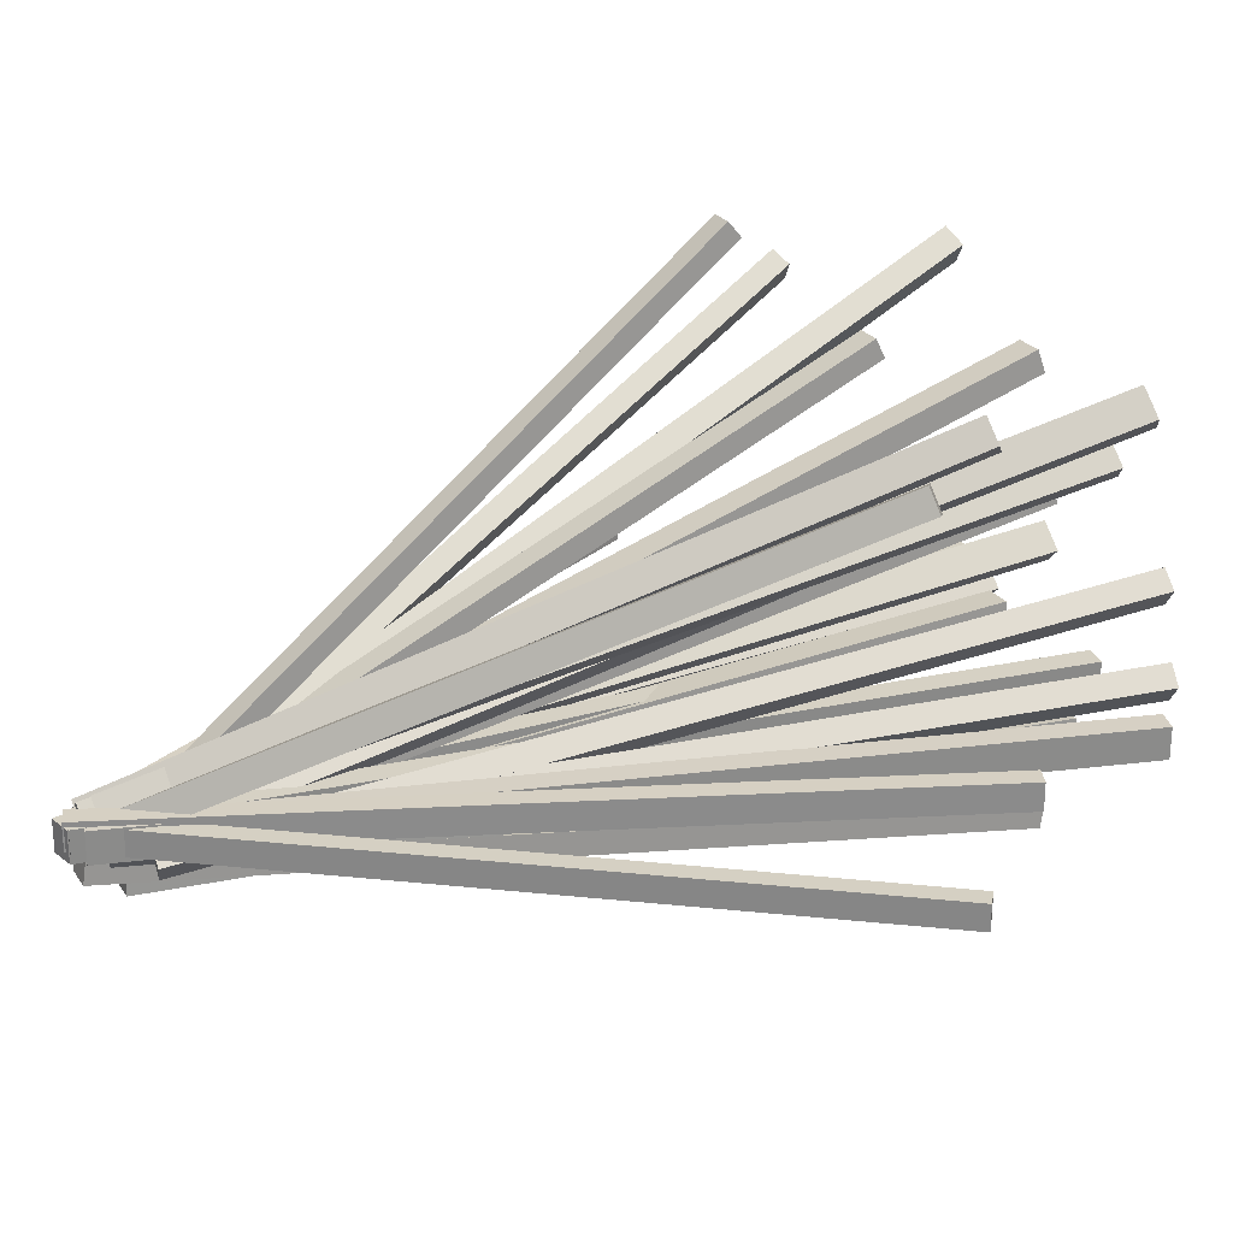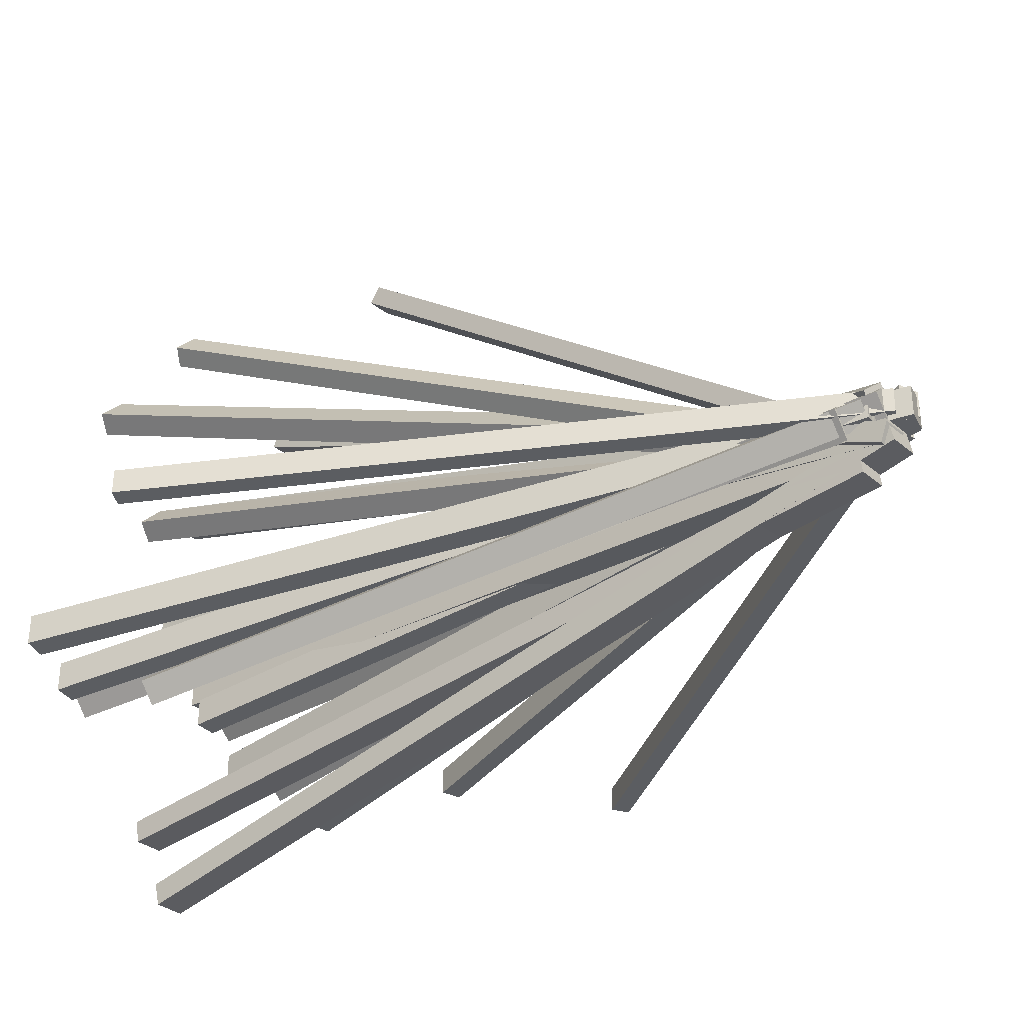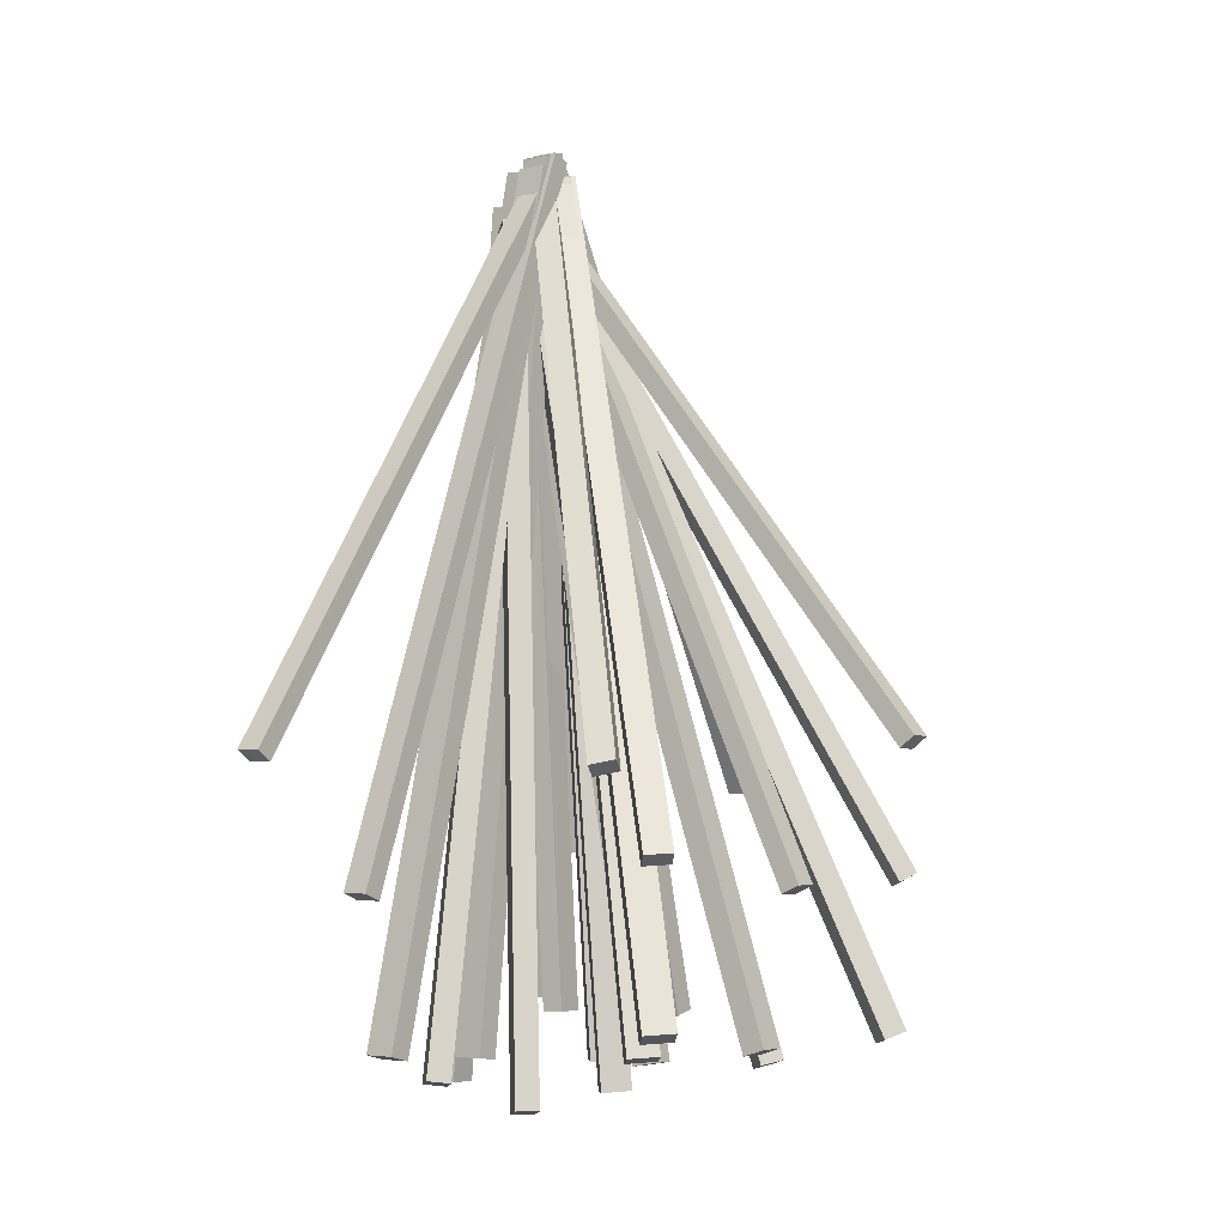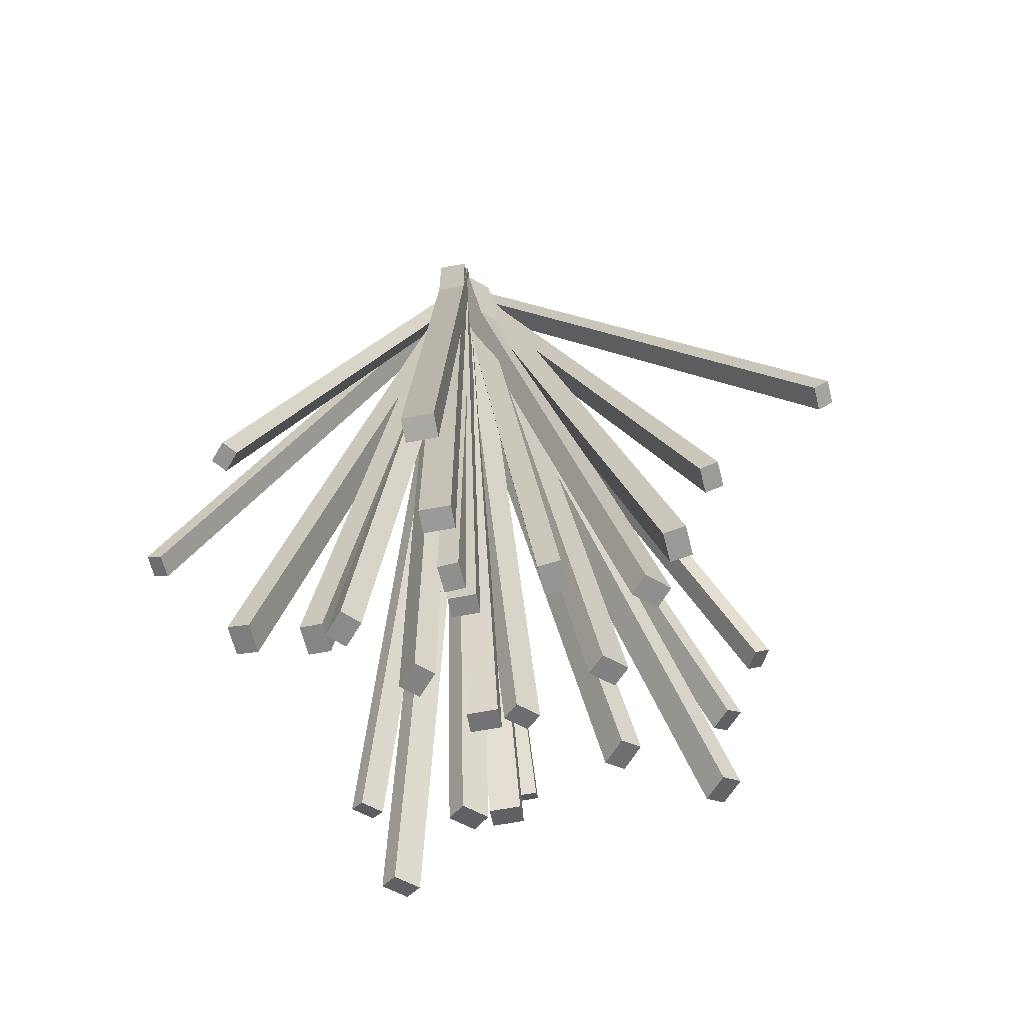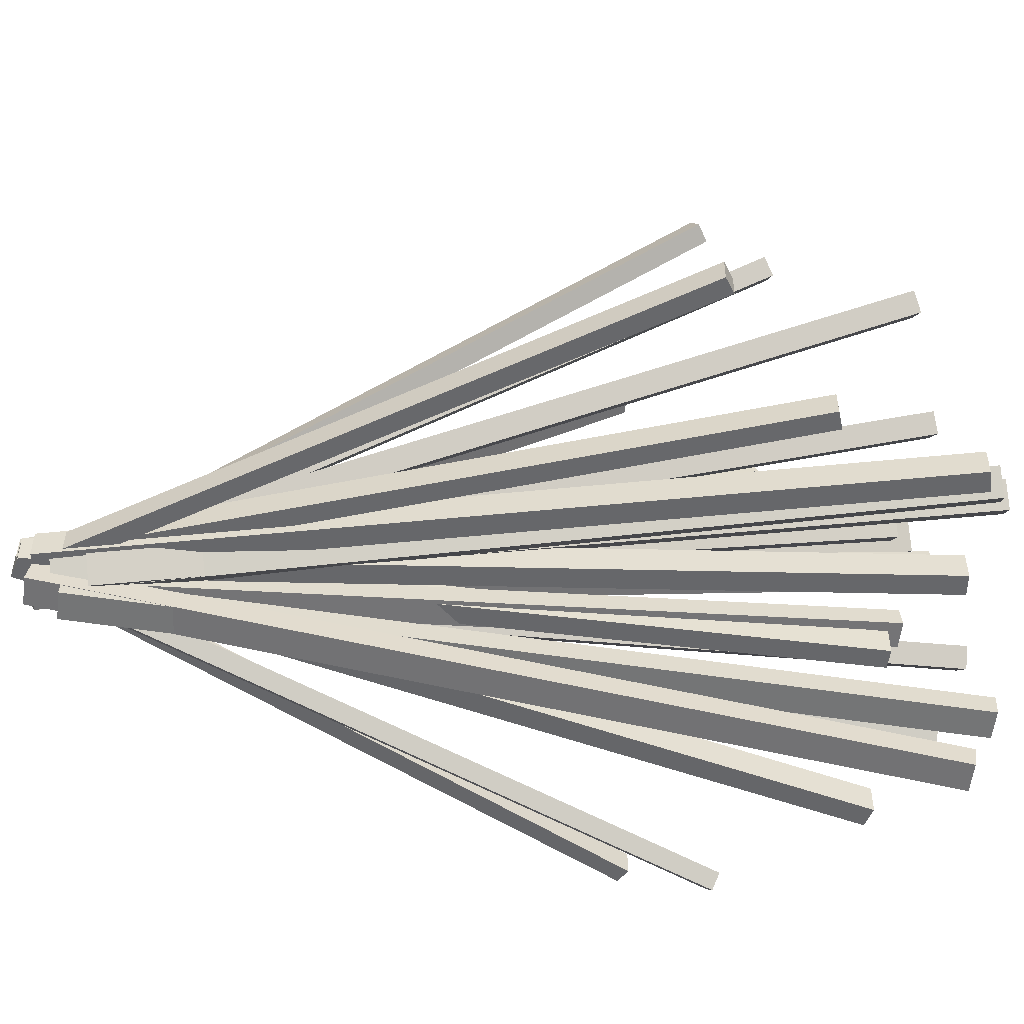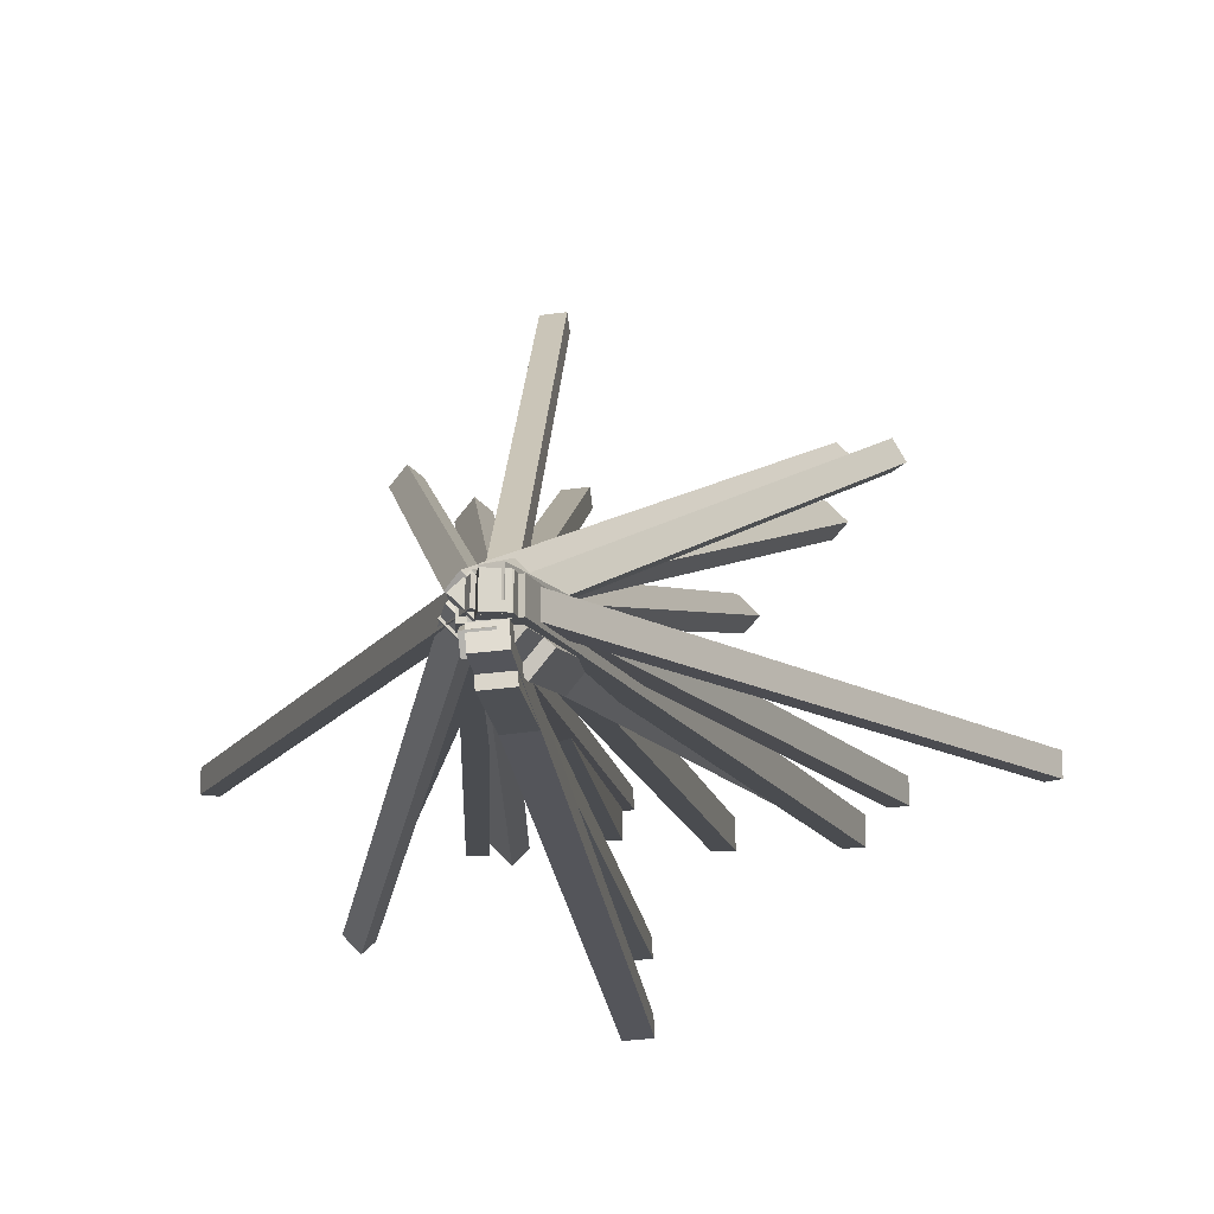
<metadata>
{"format":"obj","ext":"obj","renderer":"f3d","projection":"perspective","resolution":1024,"background":"white","views":[{"elev":26.7,"azim":64.9,"up":"+Y"},{"elev":-35.5,"azim":-51.9,"up":"+Y"},{"elev":-4.2,"azim":127.6,"up":"+Z"},{"elev":-65.3,"azim":14.4,"up":"+Z"},{"elev":-52.1,"azim":82.3,"up":"+Y"},{"elev":-15.0,"azim":5.6,"up":"+Y"}]}
</metadata>
<code>
o Cube.029_Cube.014
v -0.1848 0.4424 0.02226
v -0.2717 0.5294 0.02988
v 0.6719 1.582 -3.216
v 0.5851 1.669 -3.209
v -0.1234 0.5005 0.05894
v -0.2102 0.5875 0.06657
v 0.7334 1.64 -3.18
v 0.6465 1.727 -3.172
f 1 2 4 3
f 3 4 8 7
f 7 8 6 5
f 5 6 2 1
f 3 7 5 1
f 8 4 2 6
o Cube.028_Cube.015
v -0.2135 0.4078 0.1075
v -0.3 0.4952 0.1157
v -0.5692 0.3849 -3.413
v -0.6556 0.4723 -3.405
v -0.1485 0.4728 0.1005
v -0.235 0.5602 0.1087
v -0.5042 0.4498 -3.42
v -0.5906 0.5372 -3.412
f 9 10 12 11
f 11 12 16 15
f 15 16 14 13
f 13 14 10 9
f 11 15 13 9
f 16 12 10 14
o Cube.027_Cube.016
v -0.2462 0.4116 0.05295
v -0.3138 0.4803 0.05947
v -0.9938 -0.07411 -2.576
v -1.061 -0.005355 -2.569
v -0.1984 0.4608 0.03025
v -0.266 0.5295 0.03677
v -0.9459 -0.02491 -2.598
v -1.014 0.04385 -2.592
f 17 18 20 19
f 19 20 24 23
f 23 24 22 21
f 21 22 18 17
f 19 23 21 17
f 24 20 18 22
o Cube.026_Cube.016
v -0.2612 0.3743 -0.03329
v -0.3466 0.4604 -0.02533
v -0.3391 0.6188 -3.514
v -0.4245 0.7049 -3.506
v -0.1966 0.4381 -0.03025
v -0.2819 0.5242 -0.02229
v -0.2745 0.6826 -3.511
v -0.3598 0.7687 -3.503
f 25 26 28 27
f 27 28 32 31
f 31 32 30 29
f 29 30 26 25
f 27 31 29 25
f 32 28 26 30
o Cube.025_Cube.015
v -0.2092 0.4148 0.07188
v -0.296 0.5019 0.07968
v 0.3254 1.252 -3.324
v 0.2386 1.339 -3.317
v -0.1453 0.4762 0.09707
v -0.2321 0.5633 0.1049
v 0.3893 1.313 -3.299
v 0.3025 1.4 -3.291
f 33 34 36 35
f 35 36 40 39
f 39 40 38 37
f 37 38 34 33
f 35 39 37 33
f 40 36 34 38
o Cube.024_Cube.014
v -0.206 0.3901 0.0611
v -0.2544 0.475 0.08032
v 0.8998 1.556 -2.306
v 0.8513 1.641 -2.287
v -0.1476 0.4145 0.1004
v -0.196 0.4994 0.1196
v 0.9582 1.581 -2.266
v 0.9097 1.666 -2.247
f 41 42 44 43
f 43 44 48 47
f 47 48 46 45
f 45 46 42 41
f 43 47 45 41
f 48 44 42 46
o Cube.023_Cube.013
v -0.2389 0.4344 0.06941
v -0.3149 0.5104 0.07594
v 0.7315 1.635 -2.608
v 0.6556 1.711 -2.602
v -0.1878 0.4821 0.1093
v -0.2638 0.5581 0.1158
v 0.7826 1.683 -2.568
v 0.7067 1.759 -2.562
f 49 50 52 51
f 51 52 56 55
f 55 56 54 53
f 53 54 50 49
f 51 55 53 49
f 56 52 50 54
o Cube.022_Cube.009
v -0.1029 0.3868 0.009582
v -0.1726 0.3075 -0.01091
v -0.8154 1.71 -2.691
v -0.8851 1.631 -2.712
v -0.1613 0.4289 0.04561
v -0.231 0.3495 0.02511
v -0.8738 1.753 -2.655
v -0.9436 1.673 -2.675
f 57 58 60 59
f 59 60 64 63
f 63 64 62 61
f 61 62 58 57
f 59 63 61 57
f 64 60 58 62
o Cube.020_Cube.011
v -0.08644 0.4167 0.02036
v -0.1665 0.3259 -0.002789
v -0.2673 1.439 -3.362
v -0.3474 1.348 -3.385
v -0.1563 0.4731 0.04113
v -0.2364 0.3823 0.01799
v -0.3372 1.495 -3.342
v -0.4172 1.405 -3.365
f 65 66 68 67
f 67 68 72 71
f 71 72 70 69
f 69 70 66 65
f 67 71 69 65
f 72 68 66 70
o Cube.019_Cube.012
v -0.02199 0.3836 -0.08043
v -0.1012 0.2943 -0.103
v 0.4392 0.8414 -3.51
v 0.3599 0.752 -3.532
v -0.08985 0.4441 -0.08149
v -0.1691 0.3548 -0.1041
v 0.3713 0.9018 -3.511
v 0.2921 0.8125 -3.533
f 73 74 76 75
f 75 76 80 79
f 79 80 78 77
f 77 78 74 73
f 75 79 77 73
f 80 76 74 78
o Cube.018_Cube.011
v -0.0864 0.4071 0.05565
v -0.1669 0.3166 0.03284
v 0.665 0.609 -3.396
v 0.5845 0.5185 -3.419
v -0.1534 0.4694 0.04471
v -0.2339 0.379 0.02191
v 0.598 0.6713 -3.407
v 0.5175 0.5808 -3.43
f 81 82 84 83
f 83 84 88 87
f 87 88 86 85
f 85 86 82 81
f 83 87 85 81
f 88 84 82 86
o Cube.017_Cube.010
v -0.1054 0.4473 -0.02988
v -0.1853 0.3565 -0.05319
v -0.6376 1.749 -3.277
v -0.7175 1.659 -3.3
v -0.1741 0.4996 0.002334
v -0.2541 0.4088 -0.02098
v -0.7063 1.802 -3.245
v -0.7863 1.711 -3.268
f 89 90 92 91
f 91 92 96 95
f 95 96 94 93
f 93 94 90 89
f 91 95 93 89
f 96 92 90 94
o Cube.016_Cube.009
v -0.08227 0.4111 0.004034
v -0.1568 0.3268 -0.01735
v 0.02546 1.13 -3.202
v -0.04903 1.046 -3.223
v -0.1472 0.4659 0.01415
v -0.2217 0.3817 -0.007236
v -0.03948 1.185 -3.192
v -0.114 1.1 -3.213
f 97 98 100 99
f 99 100 104 103
f 103 104 102 101
f 101 102 98 97
f 99 103 101 97
f 104 100 98 102
o Cube.015_Cube.005
v -0.1243 0.322 0.0854
v -0.2385 0.3134 0.08338
v -0.08324 0.5484 -3.194
v -0.1974 0.5398 -3.196
v -0.1308 0.4071 0.0912
v -0.245 0.3986 0.08918
v -0.08973 0.6335 -3.188
v -0.2039 0.625 -3.19
f 105 106 108 107
f 107 108 112 111
f 111 112 110 109
f 109 110 106 105
f 107 111 109 105
f 112 108 106 110
o Cube.014_Cube.006
v -0.1213 0.3617 0.04783
v -0.2442 0.3522 0.04537
v -0.138 1.449 -3.32
v -0.2609 1.439 -3.322
v -0.1287 0.4491 0.07608
v -0.2515 0.4396 0.07362
v -0.1454 1.536 -3.291
v -0.2682 1.526 -3.294
f 113 114 116 115
f 115 116 120 119
f 119 120 118 117
f 117 118 114 113
f 115 119 117 113
f 120 116 114 118
o Cube.013_Cube.007
v -0.1199 0.3256 0.1371
v -0.2428 0.3172 0.1351
v -0.02349 -0.2834 -3.347
v -0.1464 -0.2918 -3.349
v -0.1258 0.4162 0.1211
v -0.2487 0.4078 0.1192
v -0.02939 -0.1929 -3.363
v -0.1523 -0.2012 -3.365
f 121 122 124 123
f 123 124 128 127
f 127 128 126 125
f 125 126 122 121
f 123 127 125 121
f 128 124 122 126
o Cube.011_Cube.008
v -0.1146 0.2547 0.002331
v -0.2357 0.2458 0.000304
v -0.04006 0.03335 -3.48
v -0.1612 0.02444 -3.482
v -0.1211 0.3452 -0.00356
v -0.2423 0.3363 -0.005586
v -0.04661 0.1238 -3.486
v -0.1678 0.1149 -3.488
f 129 130 132 131
f 131 132 136 135
f 135 136 134 133
f 133 134 130 129
f 131 135 133 129
f 136 132 130 134
o Cube.010_Cube.007
v -0.1207 0.3299 0.1009
v -0.2436 0.3206 0.09856
v -0.1039 0.9629 -3.38
v -0.2267 0.9536 -3.383
v -0.1279 0.4203 0.1173
v -0.2507 0.411 0.115
v -0.1111 1.053 -3.364
v -0.2339 1.044 -3.366
f 137 138 140 139
f 139 140 144 143
f 143 144 142 141
f 141 142 138 137
f 139 143 141 137
f 144 140 138 142
o Cube.009_Cube.006
v -0.1343 0.3161 0.0566
v -0.2335 0.3082 0.0542
v -0.2203 2.08 -2.194
v -0.3196 2.072 -2.197
v -0.14 0.3745 0.1026
v -0.2393 0.3666 0.1002
v -0.226 2.138 -2.148
v -0.3253 2.131 -2.151
f 145 146 148 147
f 147 148 152 151
f 151 152 150 149
f 149 150 146 145
f 147 151 149 145
f 152 148 146 150
o Cube.008_Cube.005
v -0.1547 0.3197 0.09627
v -0.2619 0.3113 0.094
v -0.1937 1.584 -2.724
v -0.301 1.575 -2.726
v -0.1611 0.3928 0.1292
v -0.2684 0.3845 0.1269
v -0.2001 1.657 -2.691
v -0.3074 1.649 -2.693
f 153 154 156 155
f 155 156 160 159
f 159 160 158 157
f 157 158 154 153
f 155 159 157 153
f 160 156 154 158
o Cube.007_Cube.001
v -0.2082 0.4529 0.1573
v -0.2086 0.5606 0.157
v 0.8613 0.4472 -2.742
v 0.861 0.5548 -2.743
v -0.1327 0.4533 0.1852
v -0.1331 0.5609 0.1848
v 0.9369 0.4475 -2.715
v 0.9365 0.5551 -2.715
f 161 162 164 163
f 163 164 168 167
f 167 168 166 165
f 165 166 162 161
f 163 167 165 161
f 168 164 162 166
o Cube.006_Cube.002
v -0.216 0.4336 0.1178
v -0.2165 0.5332 0.1171
v 1.393 0.4272 -2.248
v 1.392 0.5268 -2.249
v -0.1544 0.4341 0.1597
v -0.1549 0.5337 0.159
v 1.455 0.4278 -2.206
v 1.454 0.5274 -2.207
f 169 170 172 171
f 171 172 176 175
f 175 176 174 173
f 173 174 170 169
f 171 175 173 169
f 176 172 170 174
o Cube.005_Cube.003
v -0.2003 0.4183 0.1608
v -0.2004 0.5415 0.1607
v 0.1923 0.4156 -3.356
v 0.1922 0.5388 -3.356
v -0.1087 0.4184 0.171
v -0.1088 0.5416 0.1709
v 0.2839 0.4157 -3.346
v 0.2838 0.5389 -3.346
f 177 178 180 179
f 179 180 184 183
f 183 184 182 181
f 181 182 178 177
f 179 183 181 177
f 184 180 178 182
o Cube.004
v -0.2823 0.4195 0.0676
v -0.2821 0.541 0.06771
v -0.744 0.4232 -3.392
v -0.7438 0.5447 -3.392
v -0.1922 0.4193 0.05557
v -0.192 0.5409 0.05568
v -0.6539 0.4231 -3.404
v -0.6537 0.5446 -3.404
f 185 186 188 187
f 187 188 192 191
f 191 192 190 189
f 189 190 186 185
f 187 191 189 185
f 192 188 186 190
o Cube.003_Cube.004
v -0.2318 0.4408 0.1454
v -0.2312 0.5375 0.1456
v -1.528 0.454 -2.309
v -1.528 0.5507 -2.309
v -0.1679 0.4405 0.1116
v -0.1673 0.5372 0.1118
v -1.464 0.4537 -2.343
v -1.464 0.5504 -2.342
f 193 194 196 195
f 195 196 200 199
f 199 200 198 197
f 197 198 194 193
f 195 199 197 193
f 200 196 194 198
o Cube.002_Cube.003
v -0.2023 0.4187 0.1973
v -0.2019 0.5419 0.1975
v -1.051 0.4261 -3.238
v -1.05 0.5493 -3.238
v -0.1128 0.4185 0.1752
v -0.1124 0.5417 0.1754
v -0.9613 0.4259 -3.26
v -0.961 0.5491 -3.26
f 201 202 204 203
f 203 204 208 207
f 207 208 206 205
f 205 206 202 201
f 203 207 205 201
f 208 204 202 206
o Cube.001_Cube.002
v -0.1722 0.4174 0.1057
v -0.1725 0.5406 0.1054
v 0.6822 0.4123 -3.328
v 0.6819 0.5355 -3.328
v -0.08278 0.4177 0.128
v -0.08309 0.5409 0.1277
v 0.7716 0.4125 -3.306
v 0.7713 0.5357 -3.306
f 209 210 212 211
f 211 212 216 215
f 215 216 214 213
f 213 214 210 209
f 211 215 213 209
f 216 212 210 214
o Cube_Cube.001
v -0.209 0.4227 0.1459
v -0.209 0.5372 0.1459
v -0.209 0.4227 -3.142
v -0.209 0.5372 -3.142
v -0.1233 0.4227 0.1459
v -0.1233 0.5372 0.1459
v -0.1233 0.4227 -3.142
v -0.1233 0.5372 -3.142
f 217 218 220 219
f 219 220 224 223
f 223 224 222 221
f 221 222 218 217
f 219 223 221 217
f 224 220 218 222

</code>
